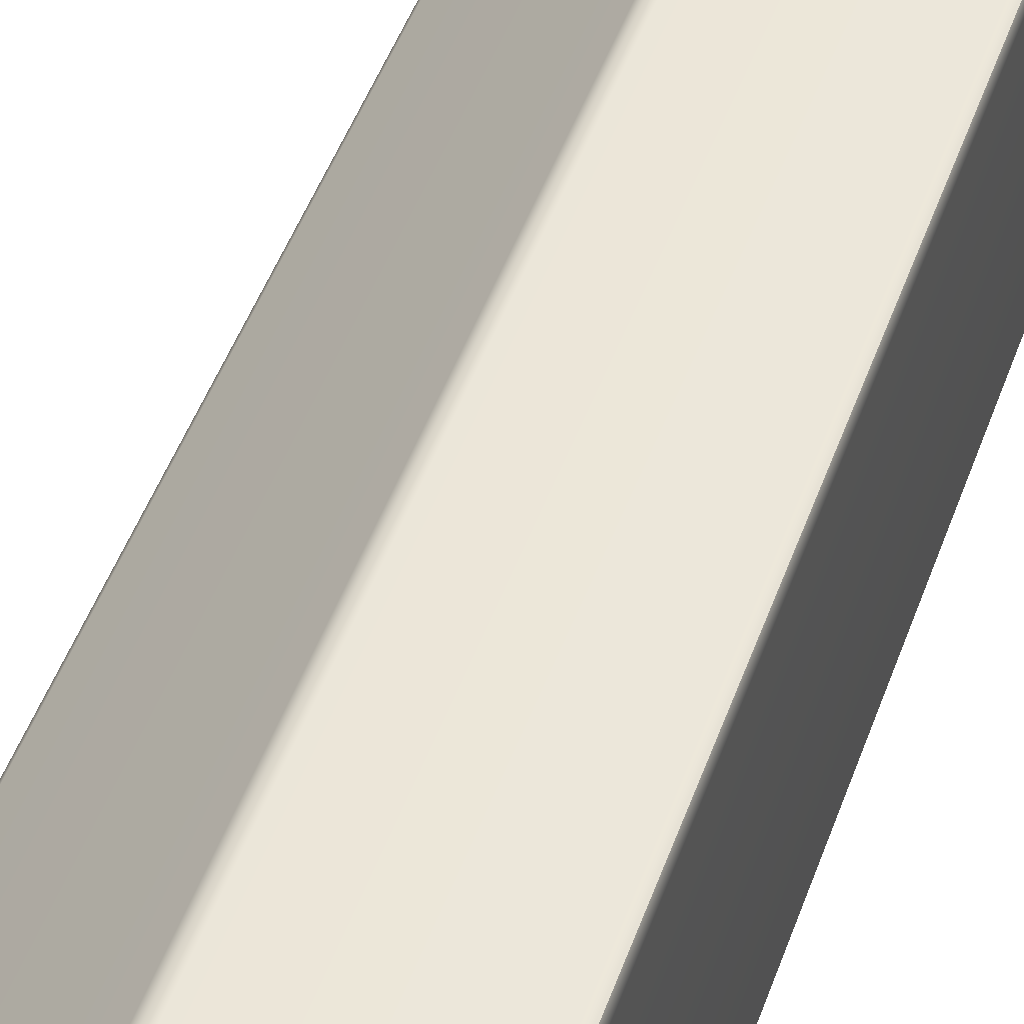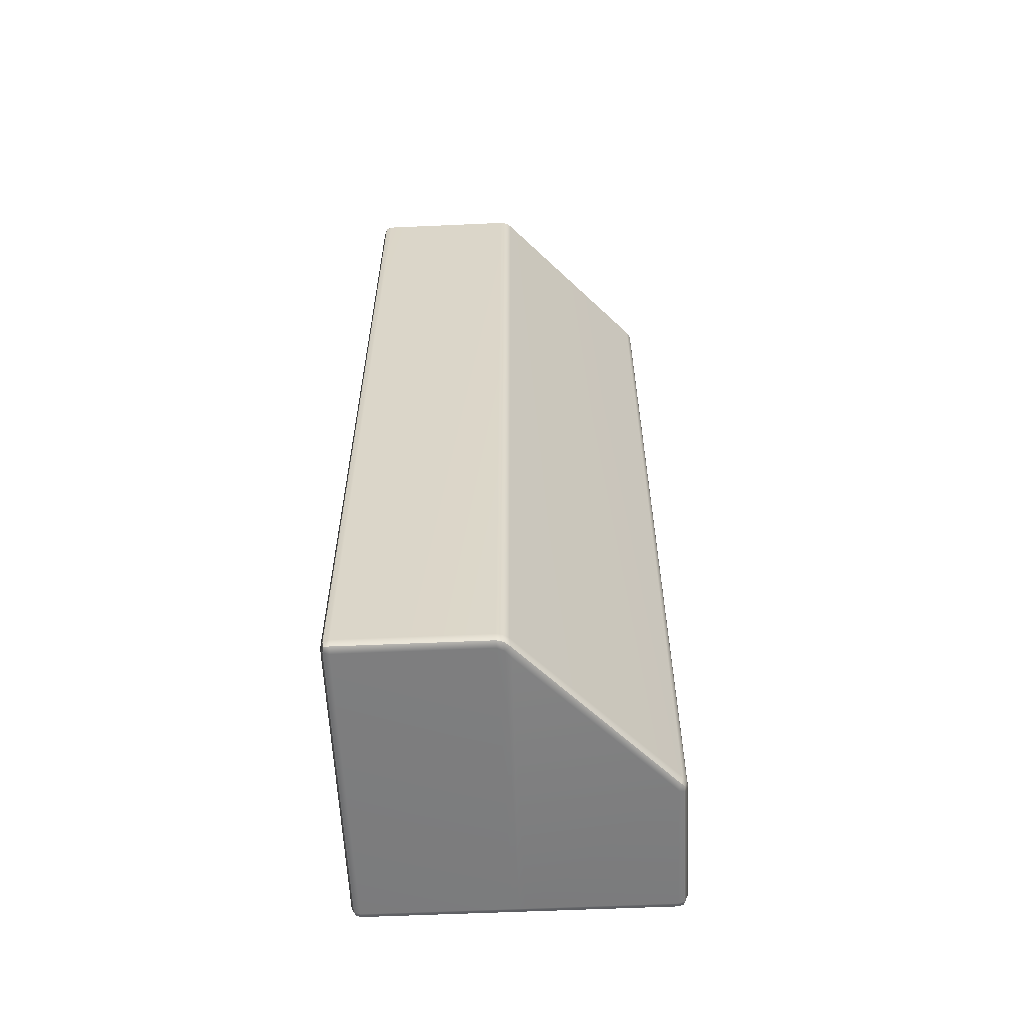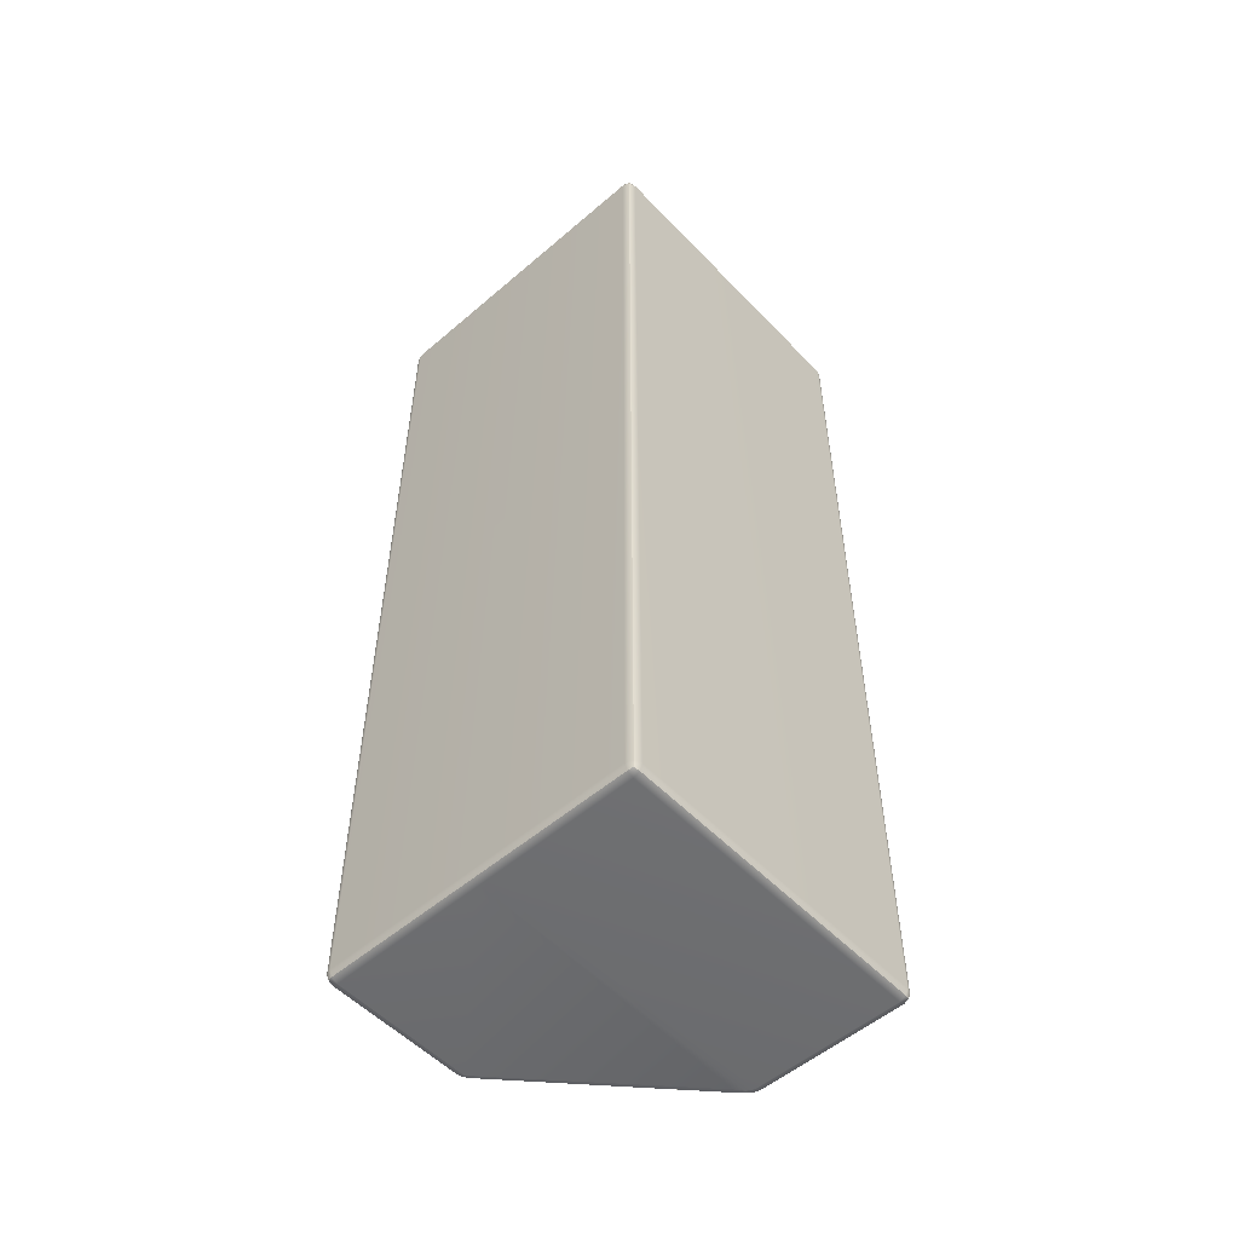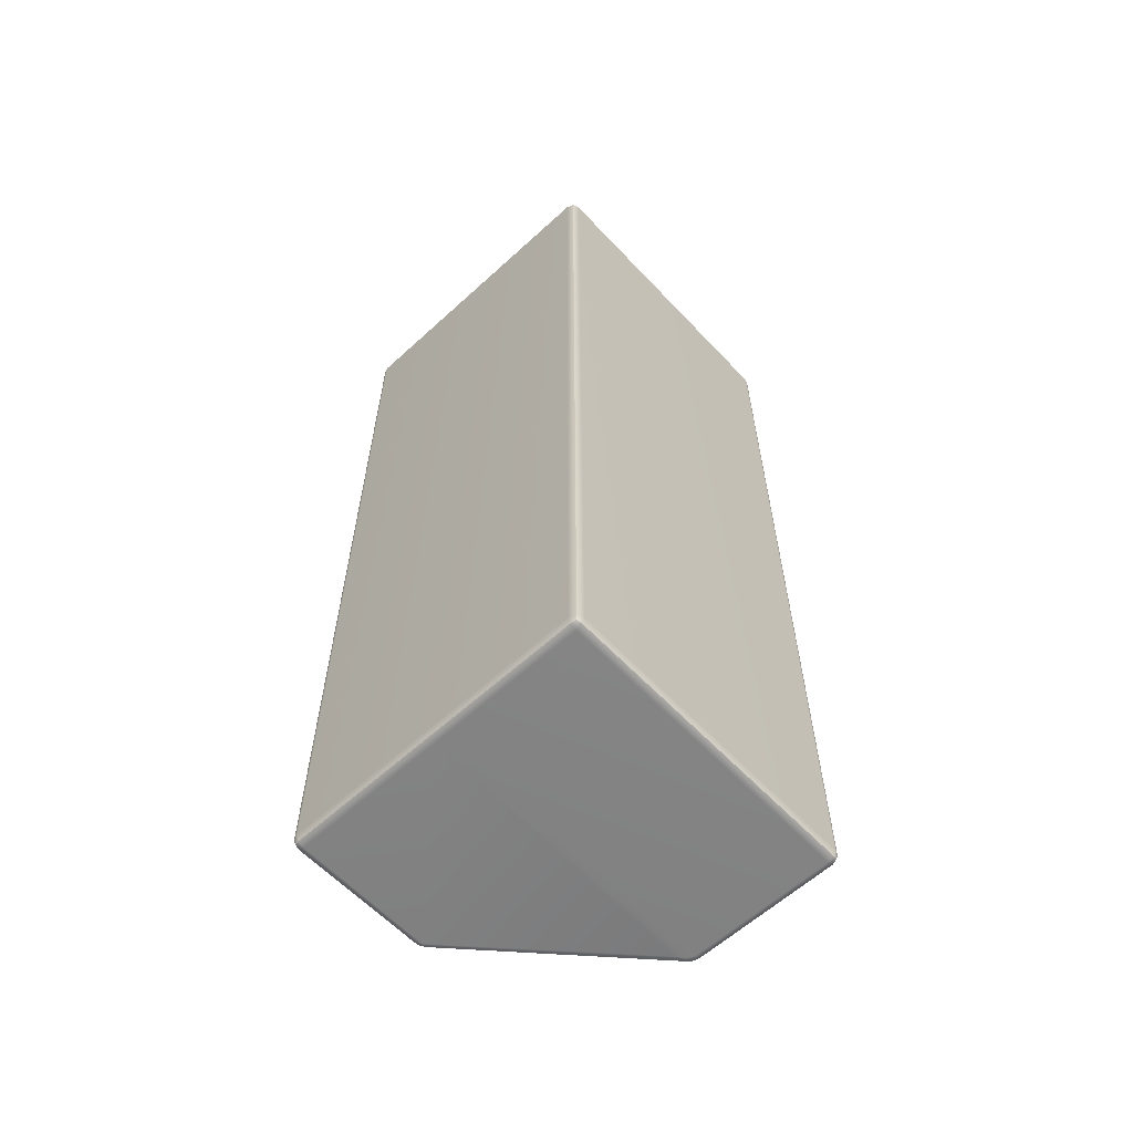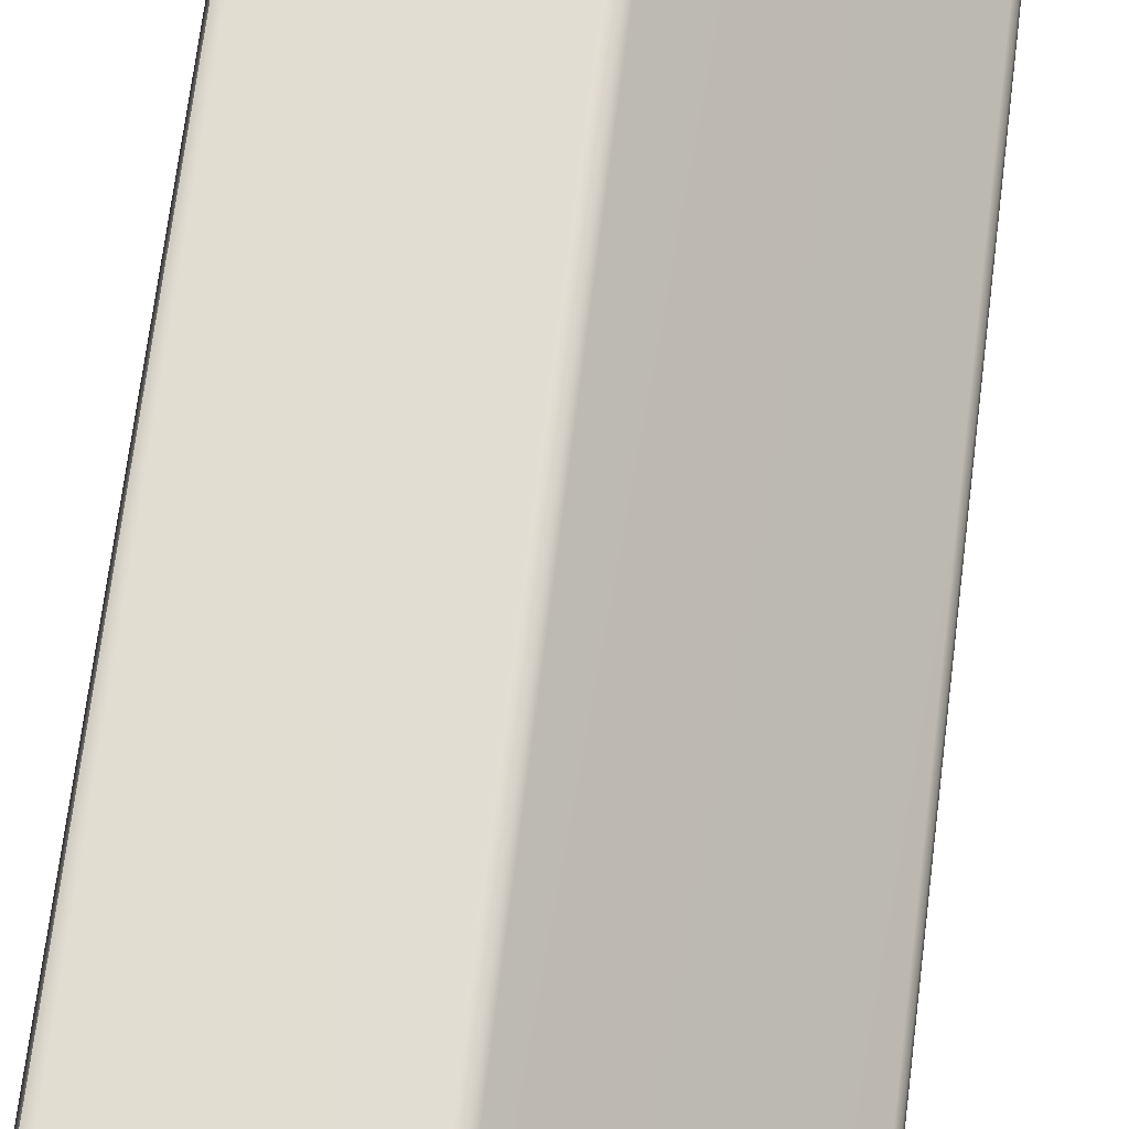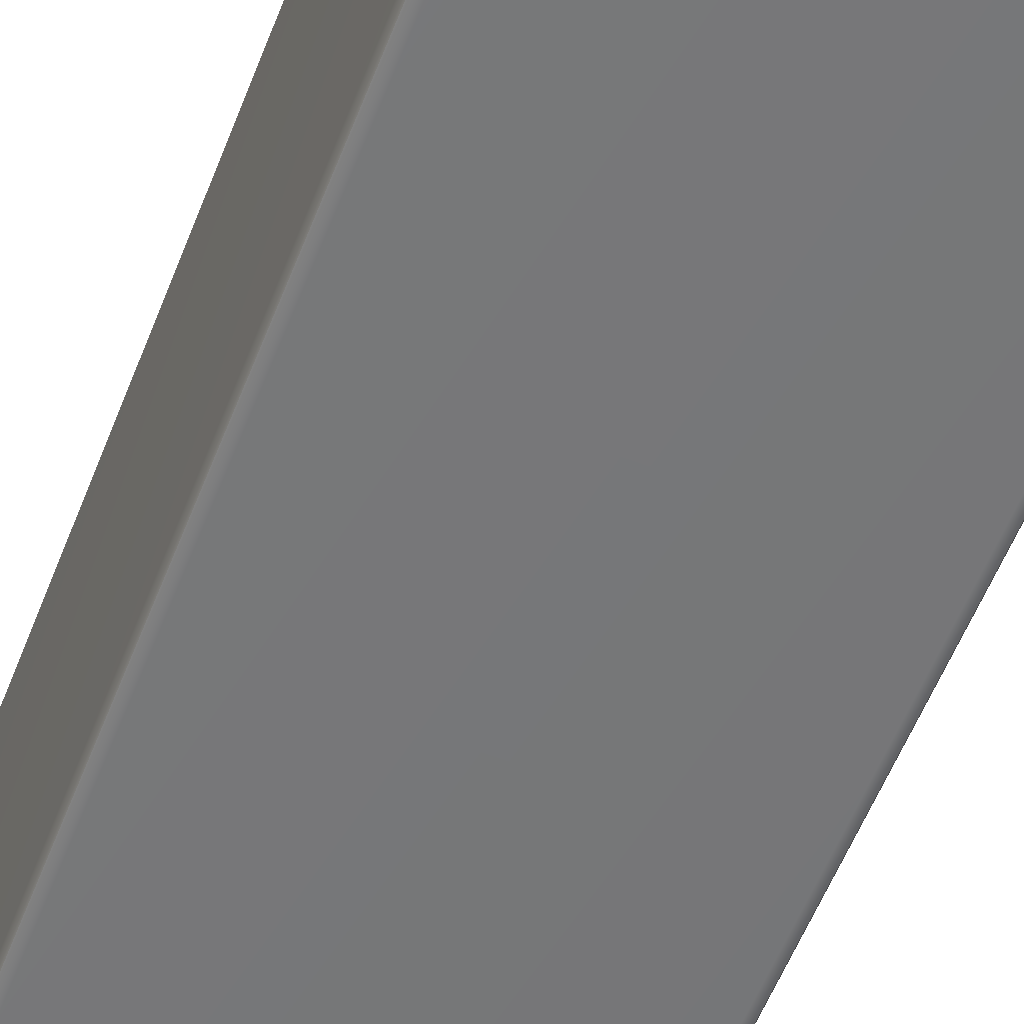
<metadata>
{"format":"obj","ext":"obj","renderer":"f3d","projection":"perspective","resolution":1024,"background":"white","views":[{"elev":49.5,"azim":19.6,"up":"+Y"},{"elev":-59.1,"azim":-177.4,"up":"+Z"},{"elev":-53.8,"azim":42.4,"up":"+Z"},{"elev":-60.7,"azim":43.0,"up":"+Z"},{"elev":68.3,"azim":-172.9,"up":"+Y"},{"elev":-57.1,"azim":158.8,"up":"+Y"}]}
</metadata>
<code>
g default
v -0.00827 0.00827 -2.972
v -0.02823 0 -2.972
v -0.02823 0.00827 -2.992
v -0.02823 0.02823 -3
v -0.00827 0.02823 -2.992
v 0 0.02823 -2.972
v -0.5 0 -2.972
v -0.52 0 -2.972
v -0.52 0.00827 -2.992
v -0.52 0.02823 -3
v -0.5 0.02823 -3
v -0.48 0.02823 -3
v -0.48 0.00827 -2.992
v -0.48 0 -2.972
v -0.9917 0.00827 -2.972
v -1 0.02823 -2.972
v -0.9917 0.02823 -2.992
v -0.9718 0.02823 -3
v -0.9717 0.00827 -2.992
v -0.9718 0 -2.972
v -0.00827 0.9917 -2.972
v 0 0.9718 -2.972
v -0.00827 0.9718 -2.992
v -0.02823 0.9718 -3
v -0.02823 0.9917 -2.992
v -0.02823 1 -2.972
v -0.4982 0.9959 -2.972
v -0.4784 1 -2.972
v -0.4792 0.9917 -2.992
v -0.48 0.9717 -3
v -0.5007 0.9617 -3
v -0.5202 0.9366 -3
v -0.5172 0.9704 -2.992
v -0.5147 0.9843 -2.972
v -0.9961 0.4643 -2.971
v -0.9849 0.482 -2.971
v -0.9789 0.4746 -2.992
v -0.9731 0.4552 -3
v -0.9906 0.4451 -2.992
v -1 0.4438 -2.971
v -0.00827 0.9718 -0.00827
v 0 0.9718 -0.02823
v -0.00827 0.9917 -0.02823
v -0.02823 1 -0.02823
v -0.02823 0.9917 -0.00827
v -0.02823 0.9718 0
v -0.5006 0.9616 0
v -0.4799 0.9716 0
v -0.4791 0.9917 -0.00823
v -0.4783 1 -0.02813
v -0.4982 0.9959 -0.02802
v -0.5147 0.9843 -0.02793
v -0.5172 0.9704 -0.008086
v -0.5202 0.9366 0
v -0.9906 0.4452 -0.007953
v -0.9731 0.4552 0
v -0.979 0.4745 -0.007955
v -0.9851 0.4818 -0.02864
v -0.9961 0.4643 -0.02865
v -1 0.4441 -0.02864
v -0.00827 0.00827 -0.02823
v 0 0.02823 -0.02823
v -0.00827 0.02823 -0.00827
v -0.02823 0.02823 0
v -0.02823 0.00827 -0.00827
v -0.02823 0 -0.02823
v -0.5 0 -0.02823
v -0.48 0 -0.02823
v -0.48 0.00827 -0.00827
v -0.48 0.02823 0
v -0.5 0.02823 0
v -0.52 0.02823 0
v -0.52 0.00827 -0.00827
v -0.52 0 -0.02823
v -0.9917 0.00827 -0.02823
v -0.9718 0 -0.02823
v -0.9717 0.00827 -0.00827
v -0.9718 0.02823 0
v -0.9917 0.02823 -0.00827
v -1 0.02823 -0.02823
v -0.01194 0.01194 -2.988
v -0.5 0.00827 -2.992
v -0.9881 0.01194 -2.988
v -0.01194 0.9881 -2.988
v -0.4994 0.9859 -2.992
v -0.9905 0.4621 -2.988
v -0.01194 0.9881 -0.01194
v -0.4993 0.9859 -0.008183
v -0.9905 0.4621 -0.01165
v -0.01194 0.01194 -0.01194
v -0.5 0.00827 -0.00827
v -0.9881 0.01194 -0.01194
g Wall_HP
f 2 1 61 66
f 1 6 62 61
f 4 3 13 12
f 3 2 14 13
f 6 5 23 22
f 5 4 24 23
f 8 7 67 74
f 7 14 68 67
f 10 9 19 18
f 9 8 20 19
f 12 11 31 30
f 11 10 32 31
f 16 15 75 80
f 15 20 76 75
f 18 17 39 38
f 17 16 40 39
f 22 21 43 42
f 21 26 44 43
f 26 25 29 28
f 25 24 30 29
f 28 27 51 50
f 27 34 52 51
f 34 33 37 36
f 33 32 38 37
f 36 35 59 58
f 35 40 60 59
f 42 41 63 62
f 41 46 64 63
f 46 45 49 48
f 45 44 50 49
f 48 47 71 70
f 47 54 72 71
f 54 53 57 56
f 53 52 58 57
f 56 55 79 78
f 55 60 80 79
f 66 65 69 68
f 65 64 70 69
f 74 73 77 76
f 73 72 78 77
f 4 12 30 24
f 10 18 38 32
f 26 28 50 44
f 34 36 58 52
f 46 48 70 64
f 54 56 78 72
f 66 68 14 2
f 74 76 20 8
f 16 80 60 40
f 62 6 22 42
f 5 6 1 81
f 1 2 3 81
f 3 4 5 81
f 13 14 7 82
f 7 8 9 82
f 9 10 11 82
f 11 12 13 82
f 19 20 15 83
f 15 16 17 83
f 17 18 19 83
f 25 26 21 84
f 21 22 23 84
f 23 24 25 84
f 33 34 27 85
f 27 28 29 85
f 29 30 31 85
f 31 32 33 85
f 39 40 35 86
f 35 36 37 86
f 37 38 39 86
f 45 46 41 87
f 41 42 43 87
f 43 44 45 87
f 53 54 47 88
f 47 48 49 88
f 49 50 51 88
f 51 52 53 88
f 59 60 55 89
f 55 56 57 89
f 57 58 59 89
f 65 66 61 90
f 61 62 63 90
f 63 64 65 90
f 73 74 67 91
f 67 68 69 91
f 69 70 71 91
f 71 72 73 91
f 79 80 75 92
f 75 76 77 92
f 77 78 79 92

</code>
